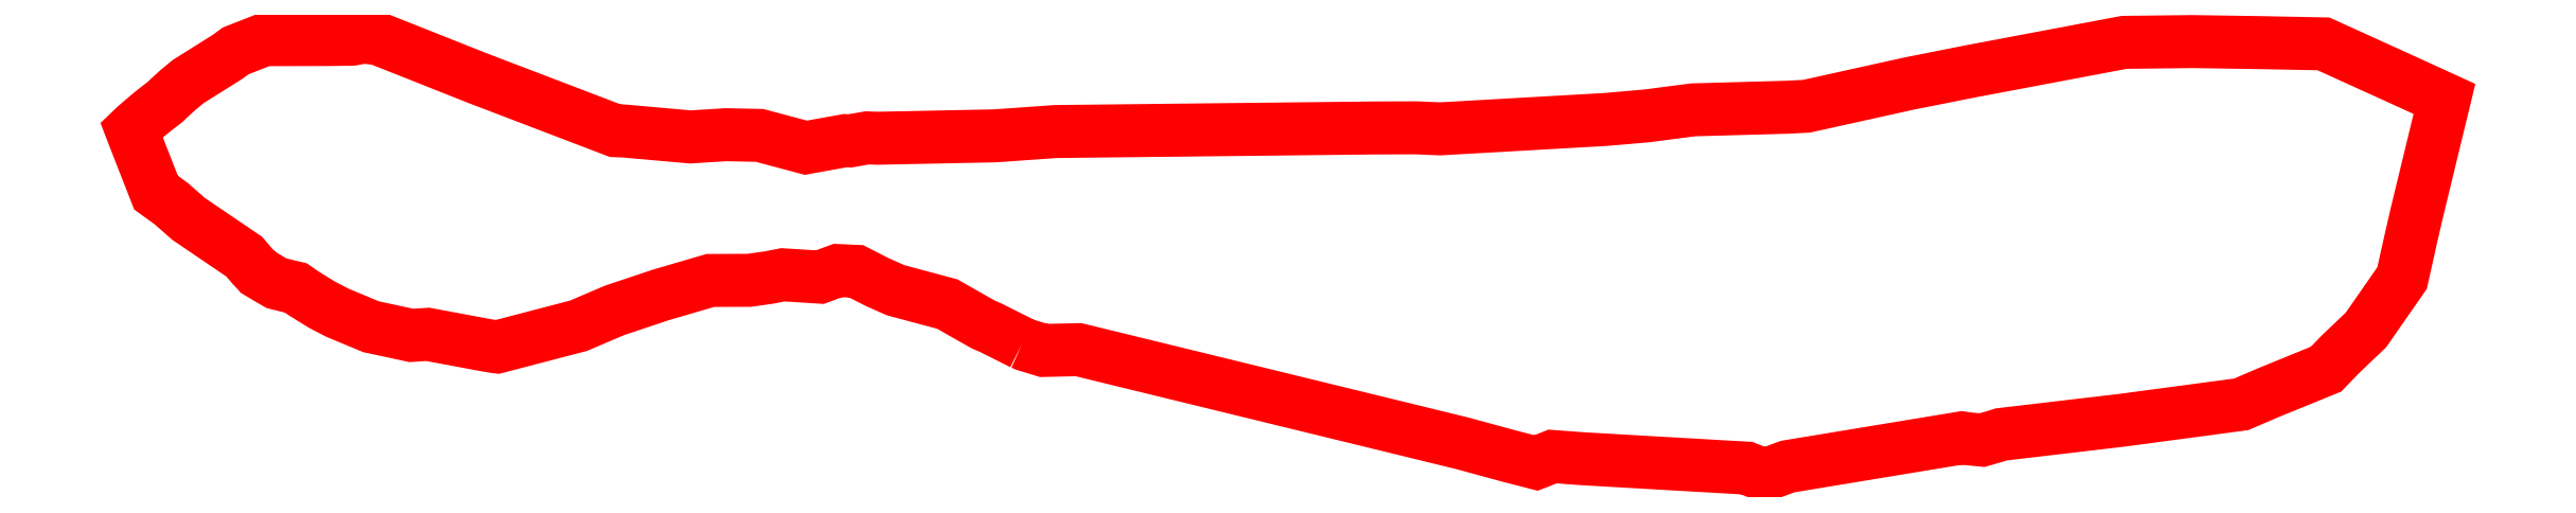
<metadata>
{"format":"dxf","ext":"dxf","renderer":"ezdxf+matplotlib","layout":"modelspace","background":"white","min_lineweight":24,"dpi":150}
</metadata>
<code>
0
SECTION
2
ENTITIES
0
POLYLINE
8
0
10
0
20
0
66
1
70
1
0
VERTEX
8
0
10
60.89
20
19.41
0
VERTEX
8
0
10
59.11
20
20.31
0
VERTEX
8
0
10
58.75
20
20.46
0
VERTEX
8
0
10
58.17
20
20.78
0
VERTEX
8
0
10
56.7
20
21.62
0
VERTEX
8
0
10
53.82
20
22.39
0
VERTEX
8
0
10
52.78
20
22.85
0
VERTEX
8
0
10
51.62
20
23.44
0
VERTEX
8
0
10
50.59
20
23.49
0
VERTEX
8
0
10
49.58
20
23.12
0
VERTEX
8
0
10
47.52
20
23.25
0
VERTEX
8
0
10
46.74
20
23.1
0
VERTEX
8
0
10
45.63
20
22.94
0
VERTEX
8
0
10
44.86
20
22.94
0
VERTEX
8
0
10
43.46
20
22.93
0
VERTEX
8
0
10
40.68
20
22.12
0
VERTEX
8
0
10
38.11
20
21.26
0
VERTEX
8
0
10
36.1
20
20.4
0
VERTEX
8
0
10
31.57
20
19.22
0
VERTEX
8
0
10
31.39
20
19.24
0
VERTEX
8
0
10
30.94
20
19.32
0
VERTEX
8
0
10
27.68
20
19.93
0
VERTEX
8
0
10
26.77
20
19.86
0
VERTEX
8
0
10
24.51
20
20.35
0
VERTEX
8
0
10
22.62
20
21.14
0
VERTEX
8
0
10
21.76
20
21.59
0
VERTEX
8
0
10
21.19
20
21.94
0
VERTEX
8
0
10
20.69
20
22.25
0
VERTEX
8
0
10
20.31
20
22.52
0
VERTEX
8
0
10
19.8
20
22.64
0
VERTEX
8
0
10
19.24
20
22.78
0
VERTEX
8
0
10
19.07
20
22.88
0
VERTEX
8
0
10
18.84
20
23
0
VERTEX
8
0
10
18.2
20
23.39
0
VERTEX
8
0
10
18.16
20
23.43
0
VERTEX
8
0
10
18.14
20
23.46
0
VERTEX
8
0
10
17.87
20
23.74
0
VERTEX
8
0
10
17.43
20
24.27
0
VERTEX
8
0
10
14.31
20
26.38
0
VERTEX
8
0
10
13.37
20
27.21
0
VERTEX
8
0
10
12.5
20
27.84
0
VERTEX
8
0
10
11.41
20
30.62
0
VERTEX
8
0
10
11.13
20
31.35
0
VERTEX
8
0
10
11.35
20
31.55
0
VERTEX
8
0
10
12.05
20
32.16
0
VERTEX
8
0
10
12.39
20
32.43
0
VERTEX
8
0
10
13.02
20
32.92
0
VERTEX
8
0
10
13.23
20
33.12
0
VERTEX
8
0
10
13.74
20
33.59
0
VERTEX
8
0
10
14.3
20
34.05
0
VERTEX
8
0
10
16.47
20
35.41
0
VERTEX
8
0
10
16.94
20
35.76
0
VERTEX
8
0
10
18.55
20
36.39
0
VERTEX
8
0
10
22.24
20
36.4
0
VERTEX
8
0
10
23.37
20
36.41
0
VERTEX
8
0
10
23.49
20
36.42
0
VERTEX
8
0
10
23.68
20
36.46
0
VERTEX
8
0
10
24.07
20
36.54
0
VERTEX
8
0
10
24.92
20
36.44
0
VERTEX
8
0
10
30.48
20
34.23
0
VERTEX
8
0
10
38.16
20
31.3
0
VERTEX
8
0
10
38.47
20
31.29
0
VERTEX
8
0
10
38.6
20
31.29
0
VERTEX
8
0
10
42.35
20
30.95
0
VERTEX
8
0
10
44.34
20
31.08
0
VERTEX
8
0
10
46.21
20
31.04
0
VERTEX
8
0
10
48.8
20
30.35
0
VERTEX
8
0
10
51.01
20
30.75
0
VERTEX
8
0
10
51.25
20
30.73
0
VERTEX
8
0
10
52.23
20
30.9
0
VERTEX
8
0
10
52.79
20
30.88
0
VERTEX
8
0
10
59.35
20
31.02
0
VERTEX
8
0
10
62.77
20
31.26
0
VERTEX
8
0
10
80.54
20
31.45
0
VERTEX
8
0
10
82.28
20
31.46
0
VERTEX
8
0
10
82.88
20
31.46
0
VERTEX
8
0
10
84.22
20
31.41
0
VERTEX
8
0
10
93.44
20
31.93
0
VERTEX
8
0
10
95.78
20
32.13
0
VERTEX
8
0
10
98.36
20
32.47
0
VERTEX
8
0
10
103.6
20
32.61
0
VERTEX
8
0
10
104.7
20
32.67
0
VERTEX
8
0
10
110.4
20
33.93
0
VERTEX
8
0
10
113.9
20
34.62
0
VERTEX
8
0
10
122.5
20
36.24
0
VERTEX
8
0
10
126.3
20
36.28
0
VERTEX
8
0
10
130.1
20
36.22
0
VERTEX
8
0
10
133.6
20
36.15
0
VERTEX
8
0
10
138
20
34.15
0
VERTEX
8
0
10
140.3
20
33.08
0
VERTEX
8
0
10
139.7
20
30.5
0
VERTEX
8
0
10
138.8
20
26.59
0
VERTEX
8
0
10
138.5
20
25.29
0
VERTEX
8
0
10
138
20
23.07
0
VERTEX
8
0
10
136
20
20.17
0
VERTEX
8
0
10
134.5
20
18.81
0
VERTEX
8
0
10
133.7
20
17.98
0
VERTEX
8
0
10
130.6
20
16.69
0
VERTEX
8
0
10
129
20
16.01
0
VERTEX
8
0
10
122.4
20
15.13
0
VERTEX
8
0
10
115.6
20
14.33
0
VERTEX
8
0
10
115.3
20
14.23
0
VERTEX
8
0
10
114.5
20
14.01
0
VERTEX
8
0
10
113.7
20
14.1
0
VERTEX
8
0
10
113.4
20
14.14
0
VERTEX
8
0
10
111.2
20
13.78
0
VERTEX
8
0
10
103.7
20
12.54
0
VERTEX
8
0
10
102.4
20
12.08
0
VERTEX
8
0
10
102.3
20
12.06
0
VERTEX
8
0
10
101.5
20
12.41
0
VERTEX
8
0
10
101.4
20
12.45
0
VERTEX
8
0
10
92.06
20
12.98
0
VERTEX
8
0
10
90.52
20
13.1
0
VERTEX
8
0
10
89.72
20
12.78
0
VERTEX
8
0
10
89.6
20
12.74
0
VERTEX
8
0
10
88.41
20
13.04
0
VERTEX
8
0
10
88.23
20
13.09
0
VERTEX
8
0
10
85.45
20
13.84
0
VERTEX
8
0
10
81.75
20
14.75
0
VERTEX
8
0
10
64.03
20
19.07
0
VERTEX
8
0
10
62.09
20
19.02
0
VERTEX
8
0
10
61.05
20
19.34
0
SEQEND
0
TEXT
8
0
10
110.7
20
22.08
40
5
1
36.1
0
ENDSEC
0
EOF

</code>
